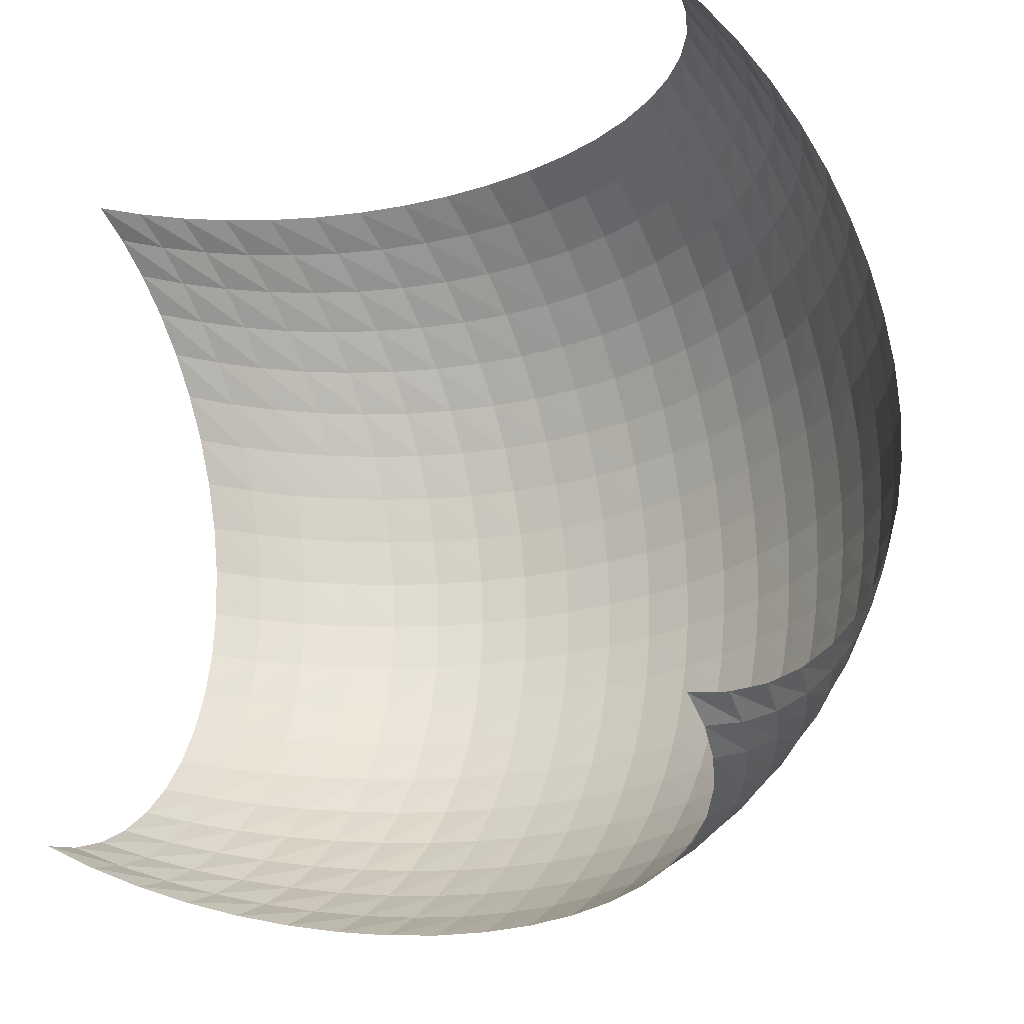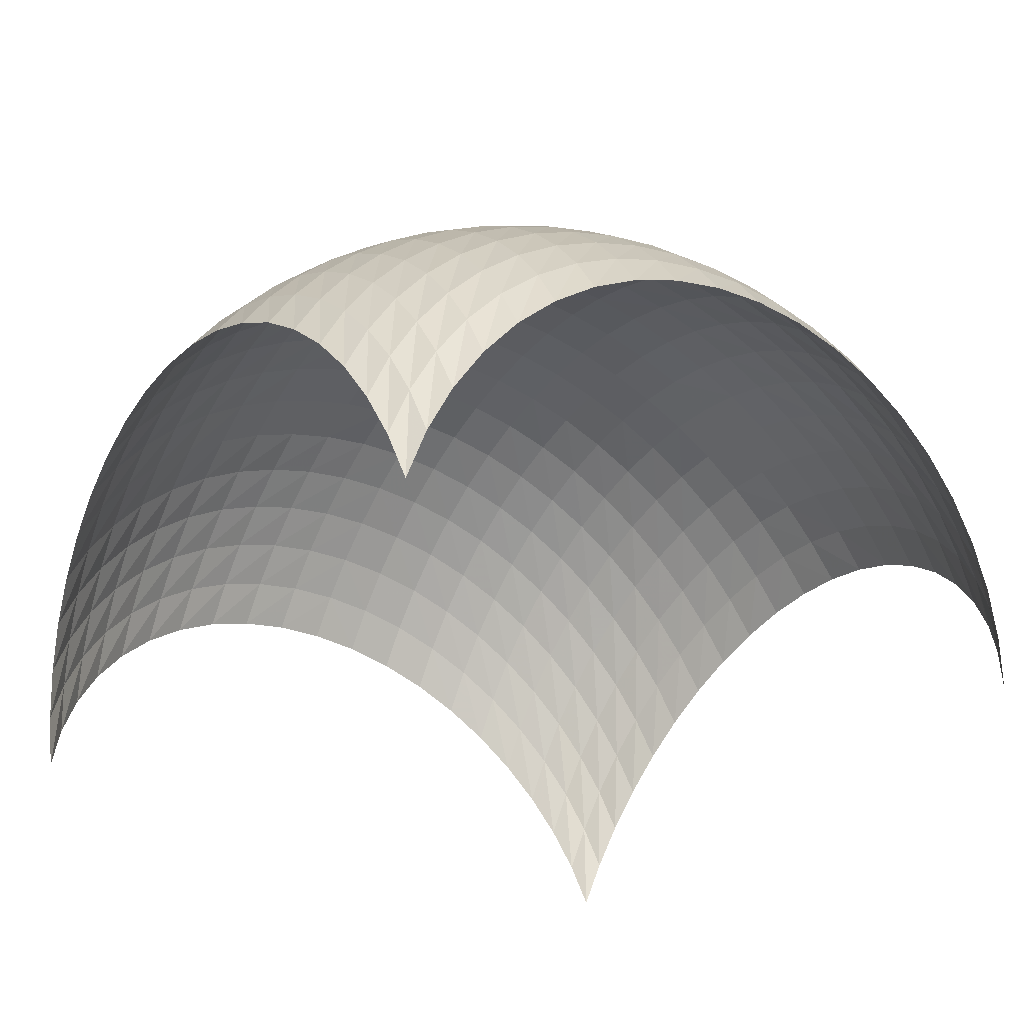
<metadata>
{"format":"obj","ext":"obj","renderer":"f3d","projection":"perspective","resolution":1024,"background":"white","views":[{"elev":-25.1,"azim":-144.9,"up":"+Y"},{"elev":-30.8,"azim":145.4,"up":"+Z"}]}
</metadata>
<code>
v 0 0 1
v 0.09988 0 0.995
v 0.09987 0.09987 0.99
v 0 0.09988 0.995
v 0.1988 0 0.98
v 0.1987 0.09987 0.975
v 0.2956 0 0.9553
v 0.2956 0.09986 0.9501
v 0.3896 0 0.921
v 0.3895 0.09985 0.9156
v 0.4796 0 0.8775
v 0.4794 0.09984 0.8719
v 0.5648 0 0.8252
v 0.5645 0.09983 0.8194
v 0.6444 0 0.7647
v 0.6439 0.09981 0.7586
v 0.7176 0 0.6965
v 0.7168 0.09979 0.6901
v 0.7836 0 0.6213
v 0.7824 0.09977 0.6147
v 0.8417 0 0.54
v 0.8402 0.09975 0.533
v 0.09987 0.1987 0.975
v 0 0.1988 0.98
v 0.1987 0.1987 0.9597
v 0.2955 0.1986 0.9345
v 0.3892 0.1986 0.8995
v 0.4788 0.1984 0.8552
v 0.5635 0.1983 0.802
v 0.6423 0.1981 0.7404
v 0.7144 0.198 0.6712
v 0.7791 0.1977 0.5949
v 0.8357 0.1975 0.5125
v 0.09986 0.2956 0.9501
v 0 0.2956 0.9553
v 0.1986 0.2955 0.9345
v 0.2953 0.2953 0.9087
v 0.3886 0.2949 0.8729
v 0.4778 0.2946 0.8276
v 0.5617 0.2941 0.7733
v 0.6396 0.2935 0.7105
v 0.7104 0.2929 0.6399
v 0.7736 0.2921 0.5624
v 0.8283 0.2913 0.4787
v 0.09985 0.3895 0.9156
v 0 0.3896 0.921
v 0.1986 0.3892 0.8995
v 0.2949 0.3886 0.8729
v 0.3879 0.3879 0.8361
v 0.4764 0.387 0.7895
v 0.5593 0.3859 0.7337
v 0.6358 0.3845 0.6692
v 0.7049 0.383 0.597
v 0.7659 0.3813 0.5177
v 0.818 0.3794 0.4324
v 0.09984 0.4794 0.8719
v 0 0.4796 0.8775
v 0.1984 0.4788 0.8552
v 0.2946 0.4778 0.8276
v 0.387 0.4764 0.7895
v 0.4746 0.4746 0.7413
v 0.5563 0.4724 0.6837
v 0.631 0.4698 0.6173
v 0.6979 0.4669 0.543
v 0.7562 0.4636 0.4618
v 0.805 0.46 0.3746
v 0.09983 0.5645 0.8194
v 0 0.5648 0.8252
v 0.1983 0.5635 0.802
v 0.2941 0.5617 0.7733
v 0.3859 0.5593 0.7337
v 0.4724 0.5563 0.6837
v 0.5526 0.5526 0.624
v 0.6253 0.5482 0.5554
v 0.6895 0.5433 0.479
v 0.7445 0.5377 0.3957
v 0.7896 0.5316 0.3066
v 0.09981 0.6439 0.7586
v 0 0.6444 0.7647
v 0.1981 0.6423 0.7404
v 0.2935 0.6396 0.7105
v 0.3845 0.6358 0.6692
v 0.4698 0.631 0.6173
v 0.5482 0.6253 0.5554
v 0.6185 0.6185 0.4846
v 0.6797 0.6109 0.4059
v 0.7311 0.6023 0.3205
v 0.7718 0.593 0.2297
v 0.09979 0.7168 0.6901
v 0 0.7176 0.6965
v 0.198 0.7144 0.6712
v 0.2929 0.7104 0.6399
v 0.383 0.7049 0.597
v 0.4669 0.6979 0.543
v 0.5433 0.6895 0.479
v 0.6109 0.6797 0.4059
v 0.6687 0.6687 0.3251
v 0.7159 0.6564 0.2378
v 0.7518 0.6431 0.1455
v 0.09977 0.7824 0.6147
v 0 0.7836 0.6213
v 0.1977 0.7791 0.5949
v 0.2921 0.7736 0.5624
v 0.3813 0.7659 0.5177
v 0.4636 0.7562 0.4618
v 0.5377 0.7445 0.3957
v 0.6023 0.7311 0.3205
v 0.6564 0.7159 0.2378
v 0.6992 0.6992 0.149
v 0.73 0.6811 0.05558
v 0.09975 0.8402 0.533
v 0 0.8417 0.54
v 0.1975 0.8357 0.5125
v 0.2913 0.8283 0.4787
v 0.3794 0.818 0.4324
v 0.46 0.805 0.3746
v 0.5316 0.7896 0.3066
v 0.593 0.7718 0.2297
v 0.6431 0.7518 0.1455
v 0.6811 0.73 0.05558
v 0.7066 0.7066 -0.03824
v -0.09987 0.09987 0.99
v -0.09988 0 0.995
v -0.09987 0.1987 0.975
v -0.09986 0.2956 0.9501
v -0.09985 0.3895 0.9156
v -0.09984 0.4794 0.8719
v -0.09983 0.5645 0.8194
v -0.09981 0.6439 0.7586
v -0.09979 0.7168 0.6901
v -0.09977 0.7824 0.6147
v -0.09975 0.8402 0.533
v -0.1987 0.09987 0.975
v -0.1988 0 0.98
v -0.1987 0.1987 0.9597
v -0.1986 0.2955 0.9345
v -0.1986 0.3892 0.8995
v -0.1984 0.4788 0.8552
v -0.1983 0.5635 0.802
v -0.1981 0.6423 0.7404
v -0.198 0.7144 0.6712
v -0.1977 0.7791 0.5949
v -0.1975 0.8357 0.5125
v -0.2956 0.09986 0.9501
v -0.2956 0 0.9553
v -0.2955 0.1986 0.9345
v -0.2953 0.2953 0.9087
v -0.2949 0.3886 0.8729
v -0.2946 0.4778 0.8276
v -0.2941 0.5617 0.7733
v -0.2935 0.6396 0.7105
v -0.2929 0.7104 0.6399
v -0.2921 0.7736 0.5624
v -0.2913 0.8283 0.4787
v -0.3895 0.09985 0.9156
v -0.3896 0 0.921
v -0.3892 0.1986 0.8995
v -0.3886 0.2949 0.8729
v -0.3879 0.3879 0.8361
v -0.387 0.4764 0.7895
v -0.3859 0.5593 0.7337
v -0.3845 0.6358 0.6692
v -0.383 0.7049 0.597
v -0.3813 0.7659 0.5177
v -0.3794 0.818 0.4324
v -0.4794 0.09984 0.8719
v -0.4796 0 0.8775
v -0.4788 0.1984 0.8552
v -0.4778 0.2946 0.8276
v -0.4764 0.387 0.7895
v -0.4746 0.4746 0.7413
v -0.4724 0.5563 0.6837
v -0.4698 0.631 0.6173
v -0.4669 0.6979 0.543
v -0.4636 0.7562 0.4618
v -0.46 0.805 0.3746
v -0.5645 0.09983 0.8194
v -0.5648 0 0.8252
v -0.5635 0.1983 0.802
v -0.5617 0.2941 0.7733
v -0.5593 0.3859 0.7337
v -0.5563 0.4724 0.6837
v -0.5526 0.5526 0.624
v -0.5482 0.6253 0.5554
v -0.5433 0.6895 0.479
v -0.5377 0.7445 0.3957
v -0.5316 0.7896 0.3066
v -0.6439 0.09981 0.7586
v -0.6444 0 0.7647
v -0.6423 0.1981 0.7404
v -0.6396 0.2935 0.7105
v -0.6358 0.3845 0.6692
v -0.631 0.4698 0.6173
v -0.6253 0.5482 0.5554
v -0.6185 0.6185 0.4846
v -0.6109 0.6797 0.4059
v -0.6023 0.7311 0.3205
v -0.593 0.7718 0.2297
v -0.7168 0.09979 0.6901
v -0.7176 0 0.6965
v -0.7144 0.198 0.6712
v -0.7104 0.2929 0.6399
v -0.7049 0.383 0.597
v -0.6979 0.4669 0.543
v -0.6895 0.5433 0.479
v -0.6797 0.6109 0.4059
v -0.6687 0.6687 0.3251
v -0.6564 0.7159 0.2378
v -0.6431 0.7518 0.1455
v -0.7824 0.09977 0.6147
v -0.7836 0 0.6213
v -0.7791 0.1977 0.5949
v -0.7736 0.2921 0.5624
v -0.7659 0.3813 0.5177
v -0.7562 0.4636 0.4618
v -0.7445 0.5377 0.3957
v -0.7311 0.6023 0.3205
v -0.7159 0.6564 0.2378
v -0.6992 0.6992 0.149
v -0.6811 0.73 0.05558
v -0.8402 0.09975 0.533
v -0.8417 0 0.54
v -0.8357 0.1975 0.5125
v -0.8283 0.2913 0.4787
v -0.818 0.3794 0.4324
v -0.805 0.46 0.3746
v -0.7896 0.5316 0.3066
v -0.7718 0.593 0.2297
v -0.7518 0.6431 0.1455
v -0.73 0.6811 0.05558
v -0.7066 0.7066 -0.03824
v -0.09987 -0.09987 0.99
v -0 -0.09988 0.995
v -0.1987 -0.09987 0.975
v -0.2956 -0.09986 0.9501
v -0.3895 -0.09985 0.9156
v -0.4794 -0.09984 0.8719
v -0.5645 -0.09983 0.8194
v -0.6439 -0.09981 0.7586
v -0.7168 -0.09979 0.6901
v -0.7824 -0.09977 0.6147
v -0.8402 -0.09975 0.533
v -0.09987 -0.1987 0.975
v -0 -0.1988 0.98
v -0.1987 -0.1987 0.9597
v -0.2955 -0.1986 0.9345
v -0.3892 -0.1986 0.8995
v -0.4788 -0.1984 0.8552
v -0.5635 -0.1983 0.802
v -0.6423 -0.1981 0.7404
v -0.7144 -0.198 0.6712
v -0.7791 -0.1977 0.5949
v -0.8357 -0.1975 0.5125
v -0.09986 -0.2956 0.9501
v -0 -0.2956 0.9553
v -0.1986 -0.2955 0.9345
v -0.2953 -0.2953 0.9087
v -0.3886 -0.2949 0.8729
v -0.4778 -0.2946 0.8276
v -0.5617 -0.2941 0.7733
v -0.6396 -0.2935 0.7105
v -0.7104 -0.2929 0.6399
v -0.7736 -0.2921 0.5624
v -0.8283 -0.2913 0.4787
v -0.09985 -0.3895 0.9156
v -0 -0.3896 0.921
v -0.1986 -0.3892 0.8995
v -0.2949 -0.3886 0.8729
v -0.3879 -0.3879 0.8361
v -0.4764 -0.387 0.7895
v -0.5593 -0.3859 0.7337
v -0.6358 -0.3845 0.6692
v -0.7049 -0.383 0.597
v -0.7659 -0.3813 0.5177
v -0.818 -0.3794 0.4324
v -0.09984 -0.4794 0.8719
v -0 -0.4796 0.8775
v -0.1984 -0.4788 0.8552
v -0.2946 -0.4778 0.8276
v -0.387 -0.4764 0.7895
v -0.4746 -0.4746 0.7413
v -0.5563 -0.4724 0.6837
v -0.631 -0.4698 0.6173
v -0.6979 -0.4669 0.543
v -0.7562 -0.4636 0.4618
v -0.805 -0.46 0.3746
v -0.09983 -0.5645 0.8194
v -0 -0.5648 0.8252
v -0.1983 -0.5635 0.802
v -0.2941 -0.5617 0.7733
v -0.3859 -0.5593 0.7337
v -0.4724 -0.5563 0.6837
v -0.5526 -0.5526 0.624
v -0.6253 -0.5482 0.5554
v -0.6895 -0.5433 0.479
v -0.7445 -0.5377 0.3957
v -0.7896 -0.5316 0.3066
v -0.09981 -0.6439 0.7586
v -0 -0.6444 0.7647
v -0.1981 -0.6423 0.7404
v -0.2935 -0.6396 0.7105
v -0.3845 -0.6358 0.6692
v -0.4698 -0.631 0.6173
v -0.5482 -0.6253 0.5554
v -0.6185 -0.6185 0.4846
v -0.6797 -0.6109 0.4059
v -0.7311 -0.6023 0.3205
v -0.7718 -0.593 0.2297
v -0.09979 -0.7168 0.6901
v -0 -0.7176 0.6965
v -0.198 -0.7144 0.6712
v -0.2929 -0.7104 0.6399
v -0.383 -0.7049 0.597
v -0.4669 -0.6979 0.543
v -0.5433 -0.6895 0.479
v -0.6109 -0.6797 0.4059
v -0.6687 -0.6687 0.3251
v -0.7159 -0.6564 0.2378
v -0.7518 -0.6431 0.1455
v -0.09977 -0.7824 0.6147
v -0 -0.7836 0.6213
v -0.1977 -0.7791 0.5949
v -0.2921 -0.7736 0.5624
v -0.3813 -0.7659 0.5177
v -0.4636 -0.7562 0.4618
v -0.5377 -0.7445 0.3957
v -0.6023 -0.7311 0.3205
v -0.6564 -0.7159 0.2378
v -0.6992 -0.6992 0.149
v -0.73 -0.6811 0.05558
v -0.09975 -0.8402 0.533
v -0 -0.8417 0.54
v -0.1975 -0.8357 0.5125
v -0.2913 -0.8283 0.4787
v -0.3794 -0.818 0.4324
v -0.46 -0.805 0.3746
v -0.5316 -0.7896 0.3066
v -0.593 -0.7718 0.2297
v -0.6431 -0.7518 0.1455
v -0.6811 -0.73 0.05558
v -0.7066 -0.7066 -0.03824
v 0.09987 -0.09987 0.99
v 0.09987 -0.1987 0.975
v 0.09986 -0.2956 0.9501
v 0.09985 -0.3895 0.9156
v 0.09984 -0.4794 0.8719
v 0.09983 -0.5645 0.8194
v 0.09981 -0.6439 0.7586
v 0.09979 -0.7168 0.6901
v 0.09977 -0.7824 0.6147
v 0.09975 -0.8402 0.533
v 0.1987 -0.09987 0.975
v 0.1987 -0.1987 0.9597
v 0.1986 -0.2955 0.9345
v 0.1986 -0.3892 0.8995
v 0.1984 -0.4788 0.8552
v 0.1983 -0.5635 0.802
v 0.1981 -0.6423 0.7404
v 0.198 -0.7144 0.6712
v 0.1977 -0.7791 0.5949
v 0.1975 -0.8357 0.5125
v 0.2956 -0.09986 0.9501
v 0.2955 -0.1986 0.9345
v 0.2953 -0.2953 0.9087
v 0.2949 -0.3886 0.8729
v 0.2946 -0.4778 0.8276
v 0.2941 -0.5617 0.7733
v 0.2935 -0.6396 0.7105
v 0.2929 -0.7104 0.6399
v 0.2921 -0.7736 0.5624
v 0.2913 -0.8283 0.4787
v 0.3895 -0.09985 0.9156
v 0.3892 -0.1986 0.8995
v 0.3886 -0.2949 0.8729
v 0.3879 -0.3879 0.8361
v 0.387 -0.4764 0.7895
v 0.3859 -0.5593 0.7337
v 0.3845 -0.6358 0.6692
v 0.383 -0.7049 0.597
v 0.3813 -0.7659 0.5177
v 0.3794 -0.818 0.4324
v 0.4794 -0.09984 0.8719
v 0.4788 -0.1984 0.8552
v 0.4778 -0.2946 0.8276
v 0.4764 -0.387 0.7895
v 0.4746 -0.4746 0.7413
v 0.4724 -0.5563 0.6837
v 0.4698 -0.631 0.6173
v 0.4669 -0.6979 0.543
v 0.4636 -0.7562 0.4618
v 0.46 -0.805 0.3746
v 0.5645 -0.09983 0.8194
v 0.5635 -0.1983 0.802
v 0.5617 -0.2941 0.7733
v 0.5593 -0.3859 0.7337
v 0.5563 -0.4724 0.6837
v 0.5526 -0.5526 0.624
v 0.5482 -0.6253 0.5554
v 0.5433 -0.6895 0.479
v 0.5377 -0.7445 0.3957
v 0.5316 -0.7896 0.3066
v 0.6439 -0.09981 0.7586
v 0.6423 -0.1981 0.7404
v 0.6396 -0.2935 0.7105
v 0.6358 -0.3845 0.6692
v 0.631 -0.4698 0.6173
v 0.6253 -0.5482 0.5554
v 0.6185 -0.6185 0.4846
v 0.6109 -0.6797 0.4059
v 0.6023 -0.7311 0.3205
v 0.593 -0.7718 0.2297
v 0.7168 -0.09979 0.6901
v 0.7144 -0.198 0.6712
v 0.7104 -0.2929 0.6399
v 0.7049 -0.383 0.597
v 0.6979 -0.4669 0.543
v 0.6895 -0.5433 0.479
v 0.6797 -0.6109 0.4059
v 0.6687 -0.6687 0.3251
v 0.6564 -0.7159 0.2378
v 0.6431 -0.7518 0.1455
v 0.7824 -0.09977 0.6147
v 0.7791 -0.1977 0.5949
v 0.7736 -0.2921 0.5624
v 0.7659 -0.3813 0.5177
v 0.7562 -0.4636 0.4618
v 0.7445 -0.5377 0.3957
v 0.7311 -0.6023 0.3205
v 0.7159 -0.6564 0.2378
v 0.6992 -0.6992 0.149
v 0.6811 -0.73 0.05558
v 0.8402 -0.09975 0.533
v 0.8357 -0.1975 0.5125
v 0.8283 -0.2913 0.4787
v 0.818 -0.3794 0.4324
v 0.805 -0.46 0.3746
v 0.7896 -0.5316 0.3066
v 0.7718 -0.593 0.2297
v 0.7518 -0.6431 0.1455
v 0.73 -0.6811 0.05558
v 0.7066 -0.7066 -0.03824
f 1 2 3 4
f 2 5 6 3
f 5 7 8 6
f 7 9 10 8
f 9 11 12 10
f 11 13 14 12
f 13 15 16 14
f 15 17 18 16
f 17 19 20 18
f 19 21 22 20
f 4 3 23 24
f 3 6 25 23
f 6 8 26 25
f 8 10 27 26
f 10 12 28 27
f 12 14 29 28
f 14 16 30 29
f 16 18 31 30
f 18 20 32 31
f 20 22 33 32
f 24 23 34 35
f 23 25 36 34
f 25 26 37 36
f 26 27 38 37
f 27 28 39 38
f 28 29 40 39
f 29 30 41 40
f 30 31 42 41
f 31 32 43 42
f 32 33 44 43
f 35 34 45 46
f 34 36 47 45
f 36 37 48 47
f 37 38 49 48
f 38 39 50 49
f 39 40 51 50
f 40 41 52 51
f 41 42 53 52
f 42 43 54 53
f 43 44 55 54
f 46 45 56 57
f 45 47 58 56
f 47 48 59 58
f 48 49 60 59
f 49 50 61 60
f 50 51 62 61
f 51 52 63 62
f 52 53 64 63
f 53 54 65 64
f 54 55 66 65
f 57 56 67 68
f 56 58 69 67
f 58 59 70 69
f 59 60 71 70
f 60 61 72 71
f 61 62 73 72
f 62 63 74 73
f 63 64 75 74
f 64 65 76 75
f 65 66 77 76
f 68 67 78 79
f 67 69 80 78
f 69 70 81 80
f 70 71 82 81
f 71 72 83 82
f 72 73 84 83
f 73 74 85 84
f 74 75 86 85
f 75 76 87 86
f 76 77 88 87
f 79 78 89 90
f 78 80 91 89
f 80 81 92 91
f 81 82 93 92
f 82 83 94 93
f 83 84 95 94
f 84 85 96 95
f 85 86 97 96
f 86 87 98 97
f 87 88 99 98
f 90 89 100 101
f 89 91 102 100
f 91 92 103 102
f 92 93 104 103
f 93 94 105 104
f 94 95 106 105
f 95 96 107 106
f 96 97 108 107
f 97 98 109 108
f 98 99 110 109
f 101 100 111 112
f 100 102 113 111
f 102 103 114 113
f 103 104 115 114
f 104 105 116 115
f 105 106 117 116
f 106 107 118 117
f 107 108 119 118
f 108 109 120 119
f 109 110 121 120
f 1 4 122 123
f 4 24 124 122
f 24 35 125 124
f 35 46 126 125
f 46 57 127 126
f 57 68 128 127
f 68 79 129 128
f 79 90 130 129
f 90 101 131 130
f 101 112 132 131
f 123 122 133 134
f 122 124 135 133
f 124 125 136 135
f 125 126 137 136
f 126 127 138 137
f 127 128 139 138
f 128 129 140 139
f 129 130 141 140
f 130 131 142 141
f 131 132 143 142
f 134 133 144 145
f 133 135 146 144
f 135 136 147 146
f 136 137 148 147
f 137 138 149 148
f 138 139 150 149
f 139 140 151 150
f 140 141 152 151
f 141 142 153 152
f 142 143 154 153
f 145 144 155 156
f 144 146 157 155
f 146 147 158 157
f 147 148 159 158
f 148 149 160 159
f 149 150 161 160
f 150 151 162 161
f 151 152 163 162
f 152 153 164 163
f 153 154 165 164
f 156 155 166 167
f 155 157 168 166
f 157 158 169 168
f 158 159 170 169
f 159 160 171 170
f 160 161 172 171
f 161 162 173 172
f 162 163 174 173
f 163 164 175 174
f 164 165 176 175
f 167 166 177 178
f 166 168 179 177
f 168 169 180 179
f 169 170 181 180
f 170 171 182 181
f 171 172 183 182
f 172 173 184 183
f 173 174 185 184
f 174 175 186 185
f 175 176 187 186
f 178 177 188 189
f 177 179 190 188
f 179 180 191 190
f 180 181 192 191
f 181 182 193 192
f 182 183 194 193
f 183 184 195 194
f 184 185 196 195
f 185 186 197 196
f 186 187 198 197
f 189 188 199 200
f 188 190 201 199
f 190 191 202 201
f 191 192 203 202
f 192 193 204 203
f 193 194 205 204
f 194 195 206 205
f 195 196 207 206
f 196 197 208 207
f 197 198 209 208
f 200 199 210 211
f 199 201 212 210
f 201 202 213 212
f 202 203 214 213
f 203 204 215 214
f 204 205 216 215
f 205 206 217 216
f 206 207 218 217
f 207 208 219 218
f 208 209 220 219
f 211 210 221 222
f 210 212 223 221
f 212 213 224 223
f 213 214 225 224
f 214 215 226 225
f 215 216 227 226
f 216 217 228 227
f 217 218 229 228
f 218 219 230 229
f 219 220 231 230
f 1 123 232 233
f 123 134 234 232
f 134 145 235 234
f 145 156 236 235
f 156 167 237 236
f 167 178 238 237
f 178 189 239 238
f 189 200 240 239
f 200 211 241 240
f 211 222 242 241
f 233 232 243 244
f 232 234 245 243
f 234 235 246 245
f 235 236 247 246
f 236 237 248 247
f 237 238 249 248
f 238 239 250 249
f 239 240 251 250
f 240 241 252 251
f 241 242 253 252
f 244 243 254 255
f 243 245 256 254
f 245 246 257 256
f 246 247 258 257
f 247 248 259 258
f 248 249 260 259
f 249 250 261 260
f 250 251 262 261
f 251 252 263 262
f 252 253 264 263
f 255 254 265 266
f 254 256 267 265
f 256 257 268 267
f 257 258 269 268
f 258 259 270 269
f 259 260 271 270
f 260 261 272 271
f 261 262 273 272
f 262 263 274 273
f 263 264 275 274
f 266 265 276 277
f 265 267 278 276
f 267 268 279 278
f 268 269 280 279
f 269 270 281 280
f 270 271 282 281
f 271 272 283 282
f 272 273 284 283
f 273 274 285 284
f 274 275 286 285
f 277 276 287 288
f 276 278 289 287
f 278 279 290 289
f 279 280 291 290
f 280 281 292 291
f 281 282 293 292
f 282 283 294 293
f 283 284 295 294
f 284 285 296 295
f 285 286 297 296
f 288 287 298 299
f 287 289 300 298
f 289 290 301 300
f 290 291 302 301
f 291 292 303 302
f 292 293 304 303
f 293 294 305 304
f 294 295 306 305
f 295 296 307 306
f 296 297 308 307
f 299 298 309 310
f 298 300 311 309
f 300 301 312 311
f 301 302 313 312
f 302 303 314 313
f 303 304 315 314
f 304 305 316 315
f 305 306 317 316
f 306 307 318 317
f 307 308 319 318
f 310 309 320 321
f 309 311 322 320
f 311 312 323 322
f 312 313 324 323
f 313 314 325 324
f 314 315 326 325
f 315 316 327 326
f 316 317 328 327
f 317 318 329 328
f 318 319 330 329
f 321 320 331 332
f 320 322 333 331
f 322 323 334 333
f 323 324 335 334
f 324 325 336 335
f 325 326 337 336
f 326 327 338 337
f 327 328 339 338
f 328 329 340 339
f 329 330 341 340
f 1 233 342 2
f 233 244 343 342
f 244 255 344 343
f 255 266 345 344
f 266 277 346 345
f 277 288 347 346
f 288 299 348 347
f 299 310 349 348
f 310 321 350 349
f 321 332 351 350
f 2 342 352 5
f 342 343 353 352
f 343 344 354 353
f 344 345 355 354
f 345 346 356 355
f 346 347 357 356
f 347 348 358 357
f 348 349 359 358
f 349 350 360 359
f 350 351 361 360
f 5 352 362 7
f 352 353 363 362
f 353 354 364 363
f 354 355 365 364
f 355 356 366 365
f 356 357 367 366
f 357 358 368 367
f 358 359 369 368
f 359 360 370 369
f 360 361 371 370
f 7 362 372 9
f 362 363 373 372
f 363 364 374 373
f 364 365 375 374
f 365 366 376 375
f 366 367 377 376
f 367 368 378 377
f 368 369 379 378
f 369 370 380 379
f 370 371 381 380
f 9 372 382 11
f 372 373 383 382
f 373 374 384 383
f 374 375 385 384
f 375 376 386 385
f 376 377 387 386
f 377 378 388 387
f 378 379 389 388
f 379 380 390 389
f 380 381 391 390
f 11 382 392 13
f 382 383 393 392
f 383 384 394 393
f 384 385 395 394
f 385 386 396 395
f 386 387 397 396
f 387 388 398 397
f 388 389 399 398
f 389 390 400 399
f 390 391 401 400
f 13 392 402 15
f 392 393 403 402
f 393 394 404 403
f 394 395 405 404
f 395 396 406 405
f 396 397 407 406
f 397 398 408 407
f 398 399 409 408
f 399 400 410 409
f 400 401 411 410
f 15 402 412 17
f 402 403 413 412
f 403 404 414 413
f 404 405 415 414
f 405 406 416 415
f 406 407 417 416
f 407 408 418 417
f 408 409 419 418
f 409 410 420 419
f 410 411 421 420
f 17 412 422 19
f 412 413 423 422
f 413 414 424 423
f 414 415 425 424
f 415 416 426 425
f 416 417 427 426
f 417 418 428 427
f 418 419 429 428
f 419 420 430 429
f 420 421 431 430
f 19 422 432 21
f 422 423 433 432
f 423 424 434 433
f 424 425 435 434
f 425 426 436 435
f 426 427 437 436
f 427 428 438 437
f 428 429 439 438
f 429 430 440 439
f 430 431 441 440

</code>
